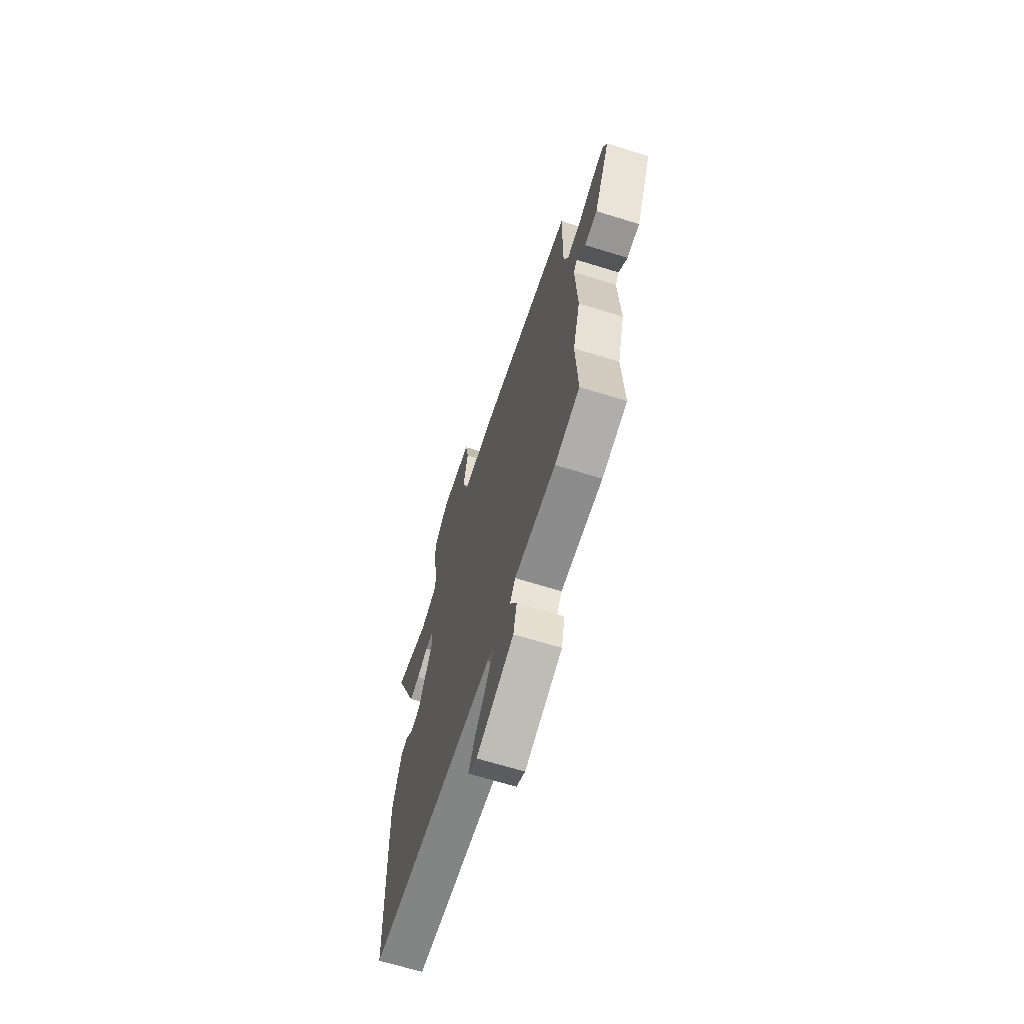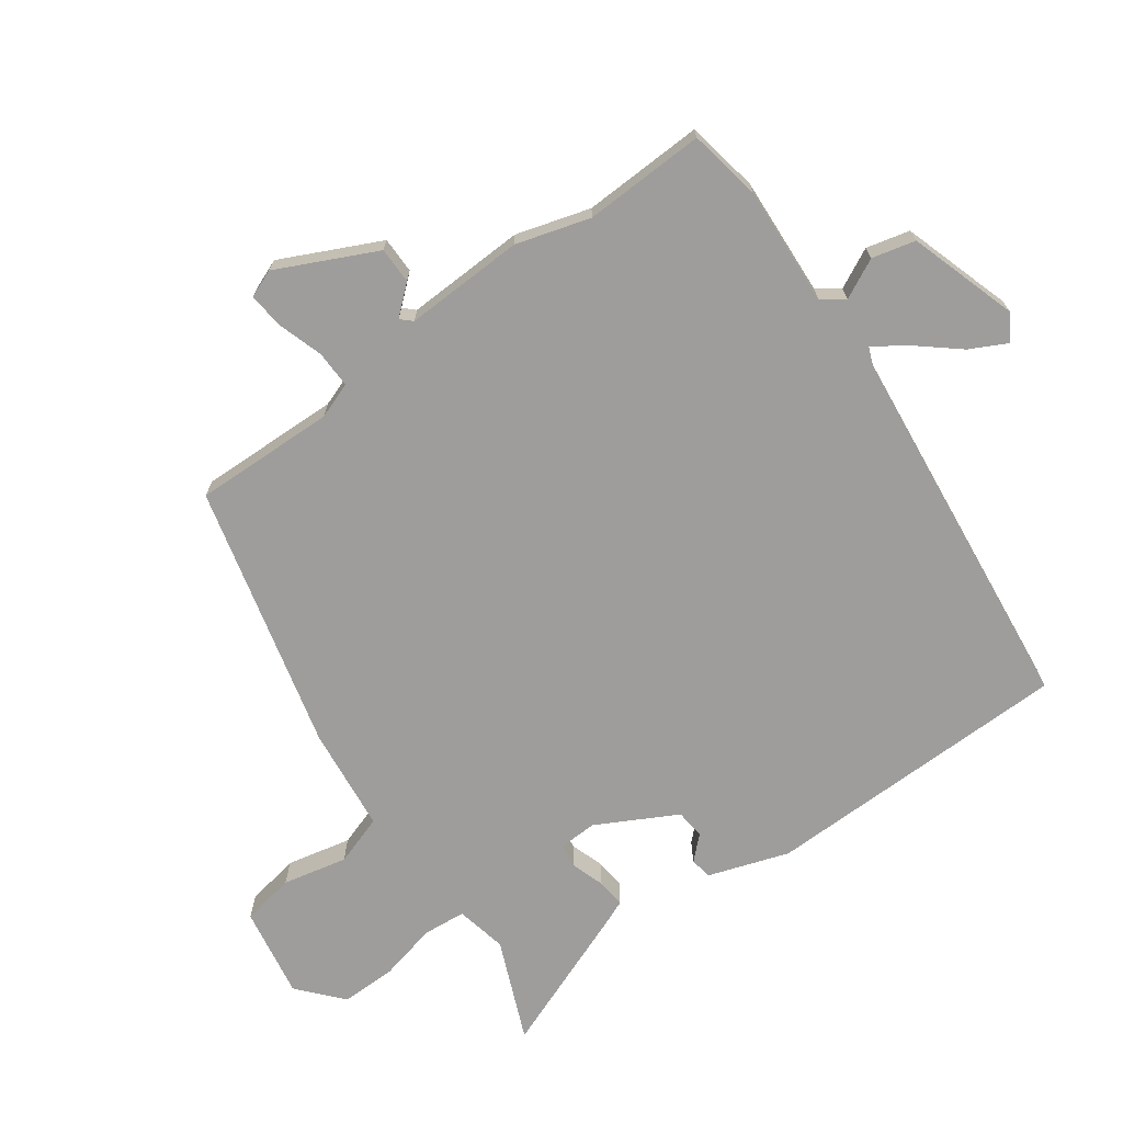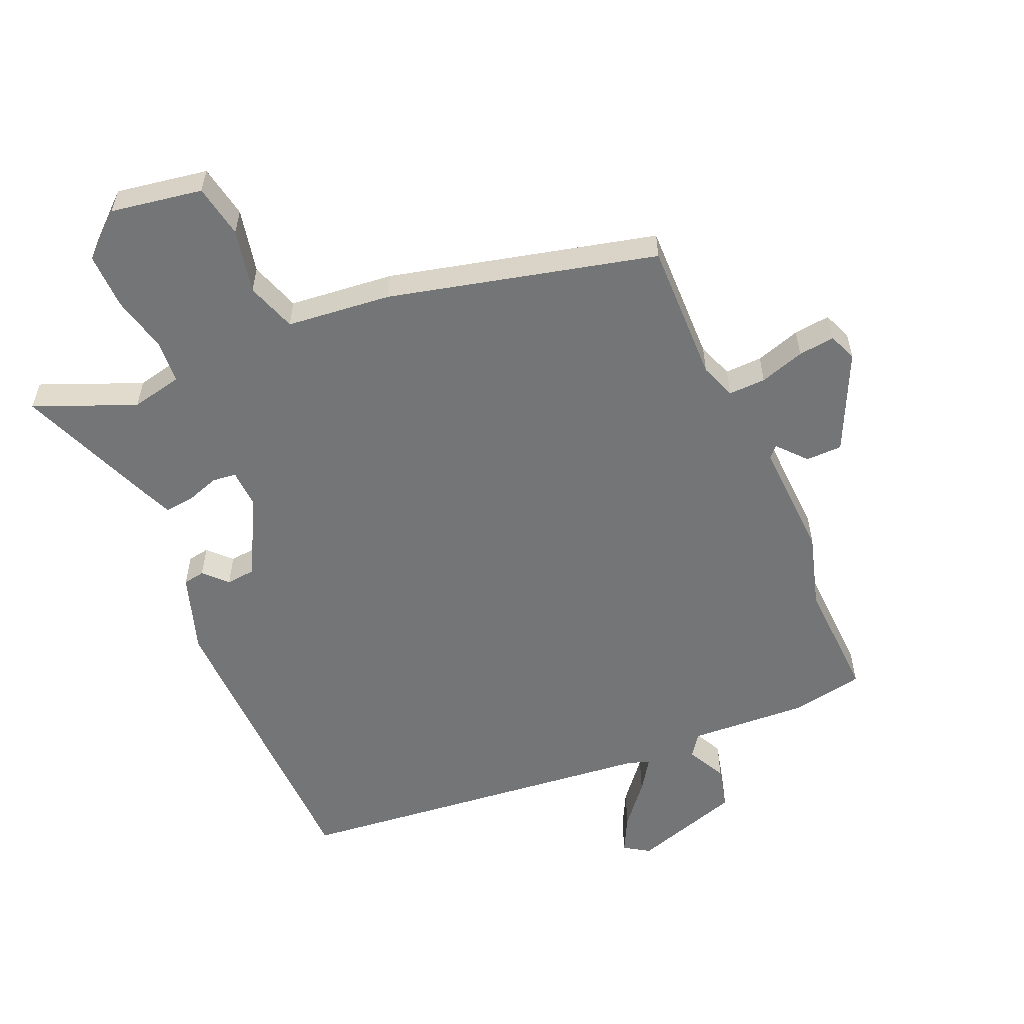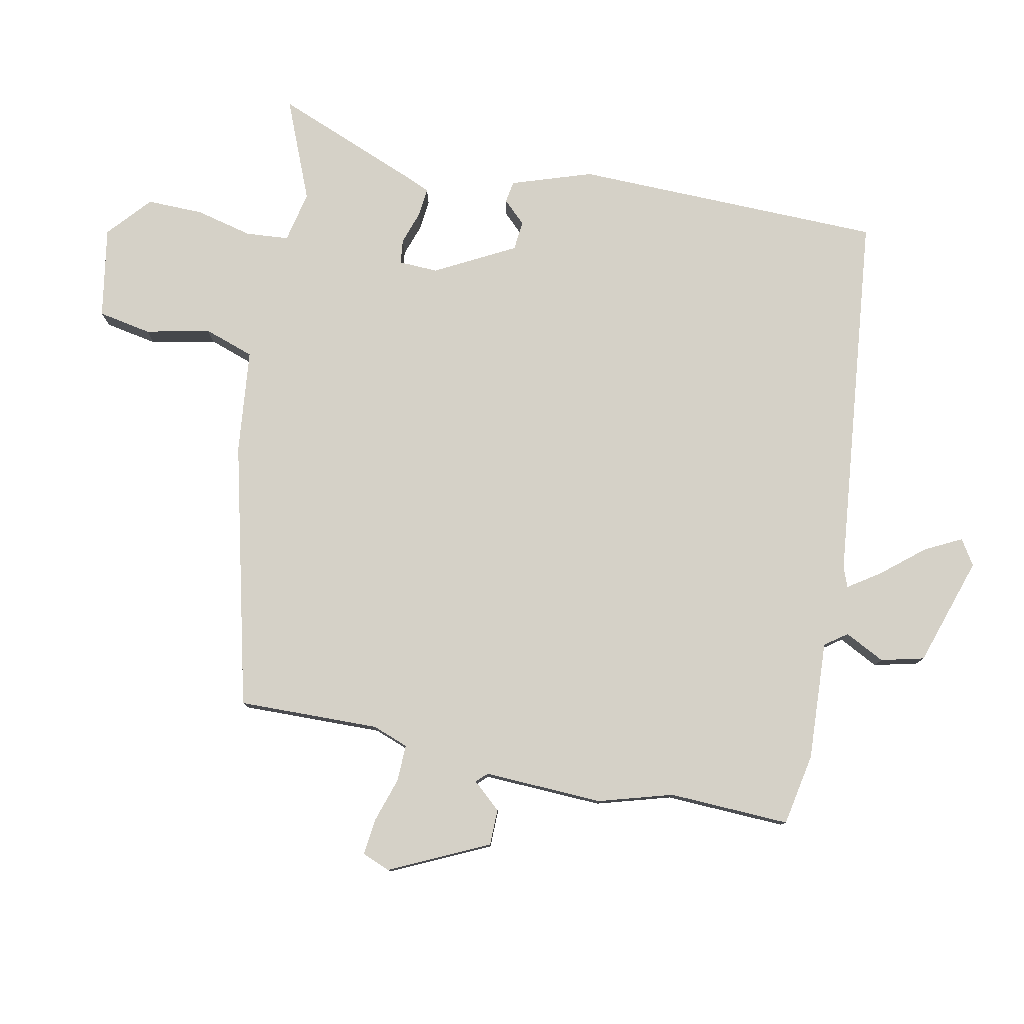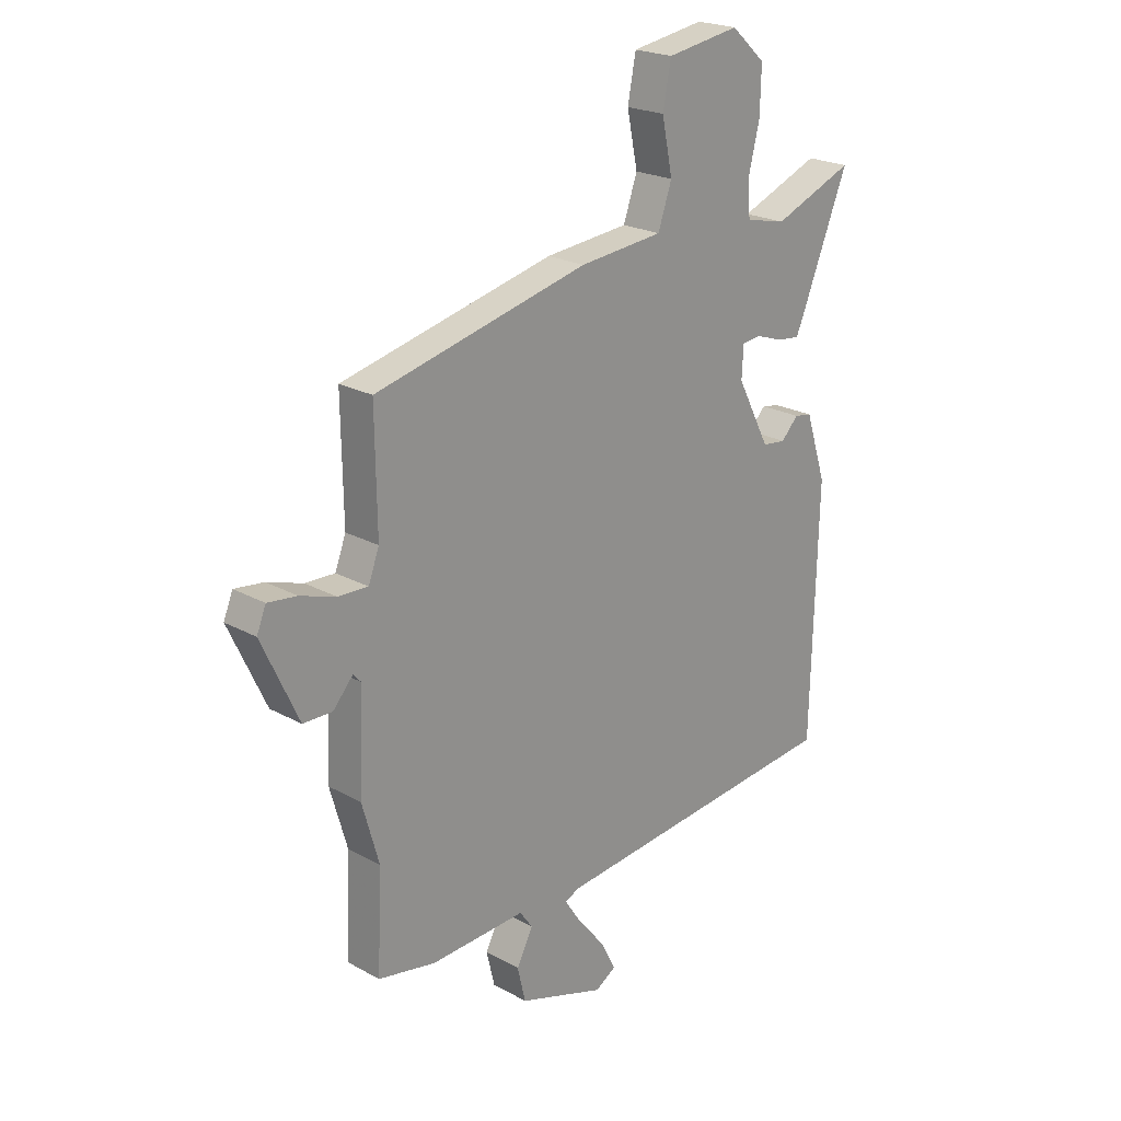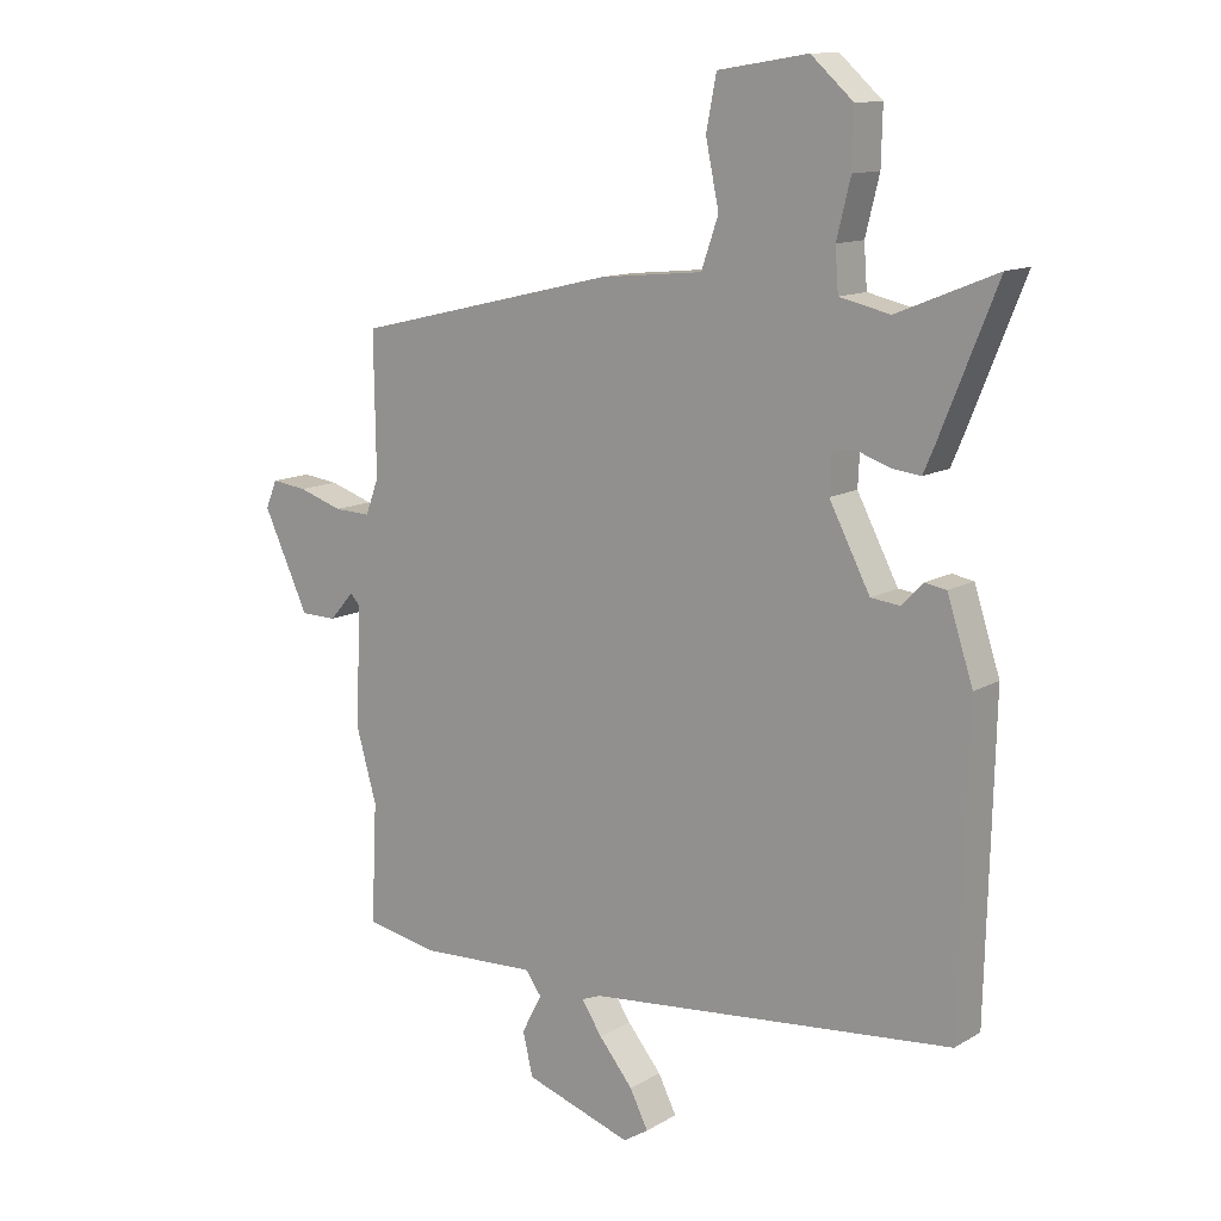
<metadata>
{"format":"obj","ext":"obj","renderer":"f3d","projection":"perspective","resolution":1024,"background":"white","views":[{"elev":-66.9,"azim":72.7,"up":"+Z"},{"elev":-70.6,"azim":125.1,"up":"+Y"},{"elev":-56.4,"azim":23.0,"up":"+Y"},{"elev":79.3,"azim":101.0,"up":"+Y"},{"elev":22.2,"azim":133.8,"up":"+Z"},{"elev":12.5,"azim":-143.3,"up":"+Z"}]}
</metadata>
<code>
v -0.515 0.07 -0.484
v -0.527 0.07 0
v -0.486 0.07 0.126
v -0.452 0.07 0.132
v -0.418 0.07 0.097
v -0.372 0.07 0.102
v -0.307 0.07 0.227
v -0.31 0.07 0.288
v -0.348 0.07 0.292
v -0.4 0.07 0.274
v -0.445 0.07 0.269
v -0.463 0.07 0.311
v -0.553 0.07 0.534
v -0.395 0.07 0.47
v -0.315 0.07 0.488
v -0.31 0.07 0.555
v -0.332 0.07 0.644
v -0.334 0.07 0.732
v -0.267 0.07 0.792
v -0.124 0.07 0.769
v -0.108 0.07 0.686
v -0.129 0.07 0.585
v -0.102 0.07 0.507
v 0.062 0.07 0.491
v 0.479 0.07 0.392
v 0.476 0.07 0.171
v 0.497 0.07 0.115
v 0.555 0.07 0.117
v 0.625 0.07 0.14
v 0.682 0.07 0.147
v 0.7 0.07 0.103
v 0.628 0.07 -0.052
v 0.571 0.07 -0.053
v 0.532 0.07 -0.009
v 0.516 0.07 -0.026
v 0.525 0.07 -0.213
v 0.492 0.07 -0.329
v 0.501 0.07 -0.519
v 0.388 0.07 -0.541
v 0.201 0.07 -0.532
v 0.176 0.07 -0.567
v 0.208 0.07 -0.629
v 0.192 0.07 -0.697
v 0.022 0.07 -0.753
v -0.018 0.07 -0.728
v 0.011 0.07 -0.67
v 0.065 0.07 -0.604
v 0.098 0.07 -0.554
v 0.067 0.07 -0.542
v -0.515 0 -0.484
v -0.527 0 0
v -0.486 0 0.126
v -0.452 0 0.132
v -0.418 0 0.097
v -0.372 0 0.102
v -0.307 0 0.227
v -0.31 0 0.288
v -0.348 0 0.292
v -0.4 0 0.274
v -0.445 0 0.269
v -0.463 0 0.311
v -0.553 0 0.534
v -0.395 0 0.47
v -0.315 0 0.488
v -0.31 0 0.555
v -0.332 0 0.644
v -0.334 0 0.732
v -0.267 0 0.792
v -0.124 0 0.769
v -0.108 0 0.686
v -0.129 0 0.585
v -0.102 0 0.507
v 0.062 0 0.491
v 0.479 0 0.392
v 0.476 0 0.171
v 0.497 0 0.115
v 0.555 0 0.117
v 0.625 0 0.14
v 0.682 0 0.147
v 0.7 0 0.103
v 0.628 0 -0.052
v 0.571 0 -0.053
v 0.532 0 -0.009
v 0.516 0 -0.026
v 0.525 0 -0.213
v 0.492 0 -0.329
v 0.501 0 -0.519
v 0.388 0 -0.541
v 0.201 0 -0.532
v 0.176 0 -0.567
v 0.208 0 -0.629
v 0.192 0 -0.697
v 0.022 0 -0.753
v -0.018 0 -0.728
v 0.011 0 -0.67
v 0.065 0 -0.604
v 0.098 0 -0.554
v 0.067 0 -0.542
f 45 46 47
f 44 45 47
f 43 44 47
f 42 43 47
f 41 42 47
f 40 41 47 48
f 37 38 39 40
f 40 48 49
f 37 40 49
f 36 37 49
f 35 36 49
f 32 33 34
f 31 32 34
f 30 31 34
f 29 30 34
f 28 29 34
f 27 28 34 35
f 49 1 2
f 35 49 2
f 27 35 2
f 26 27 2
f 23 24 25 26
f 20 21 22
f 19 20 22
f 18 19 22
f 17 18 22
f 16 17 22
f 15 16 22 23
f 14 15 23 26
f 12 13 14
f 11 12 14
f 10 11 14
f 9 10 14
f 8 9 14
f 2 3 4 5
f 2 5 6
f 26 2 6
f 8 14 26
f 7 8 26
f 6 7 26
f 96 95 94
f 96 94 93
f 96 93 92
f 96 92 91
f 96 91 90
f 97 96 90 89
f 89 88 87 86
f 98 97 89
f 98 89 86
f 98 86 85
f 98 85 84
f 83 82 81
f 83 81 80
f 83 80 79
f 83 79 78
f 83 78 77
f 84 83 77 76
f 51 50 98
f 51 98 84
f 51 84 76
f 51 76 75
f 75 74 73 72
f 71 70 69
f 71 69 68
f 71 68 67
f 71 67 66
f 71 66 65
f 72 71 65 64
f 75 72 64 63
f 63 62 61
f 63 61 60
f 63 60 59
f 63 59 58
f 63 58 57
f 54 53 52 51
f 55 54 51
f 55 51 75
f 75 63 57
f 75 57 56
f 75 56 55
f 1 50 51 2
f 2 51 52 3
f 3 52 53 4
f 4 53 54 5
f 5 54 55 6
f 6 55 56 7
f 7 56 57 8
f 8 57 58 9
f 9 58 59 10
f 10 59 60 11
f 11 60 61 12
f 12 61 62 13
f 13 62 63 14
f 14 63 64 15
f 15 64 65 16
f 16 65 66 17
f 17 66 67 18
f 18 67 68 19
f 19 68 69 20
f 20 69 70 21
f 21 70 71 22
f 22 71 72 23
f 23 72 73 24
f 24 73 74 25
f 25 74 75 26
f 26 75 76 27
f 27 76 77 28
f 28 77 78 29
f 29 78 79 30
f 30 79 80 31
f 31 80 81 32
f 32 81 82 33
f 33 82 83 34
f 34 83 84 35
f 35 84 85 36
f 36 85 86 37
f 37 86 87 38
f 38 87 88 39
f 39 88 89 40
f 40 89 90 41
f 41 90 91 42
f 42 91 92 43
f 43 92 93 44
f 44 93 94 45
f 45 94 95 46
f 46 95 96 47
f 47 96 97 48
f 48 97 98 49
f 49 98 50 1

</code>
